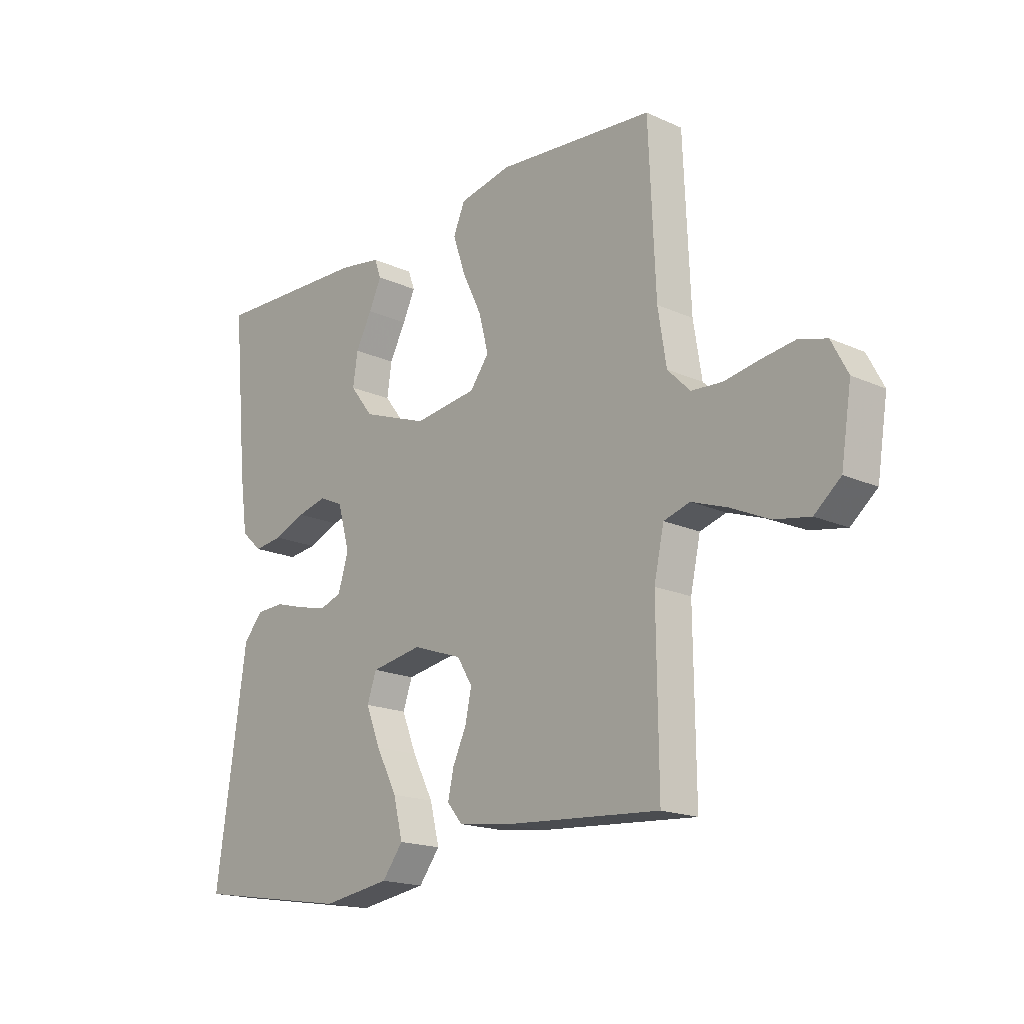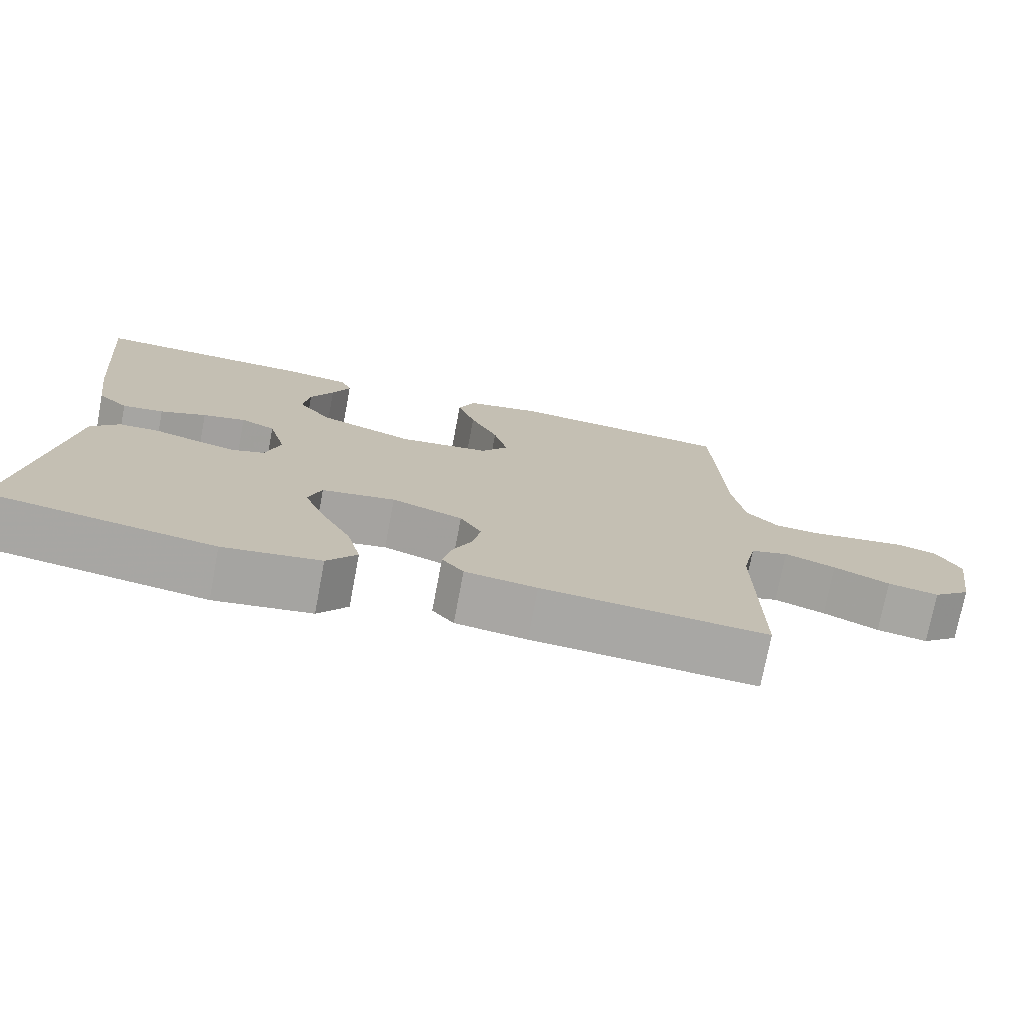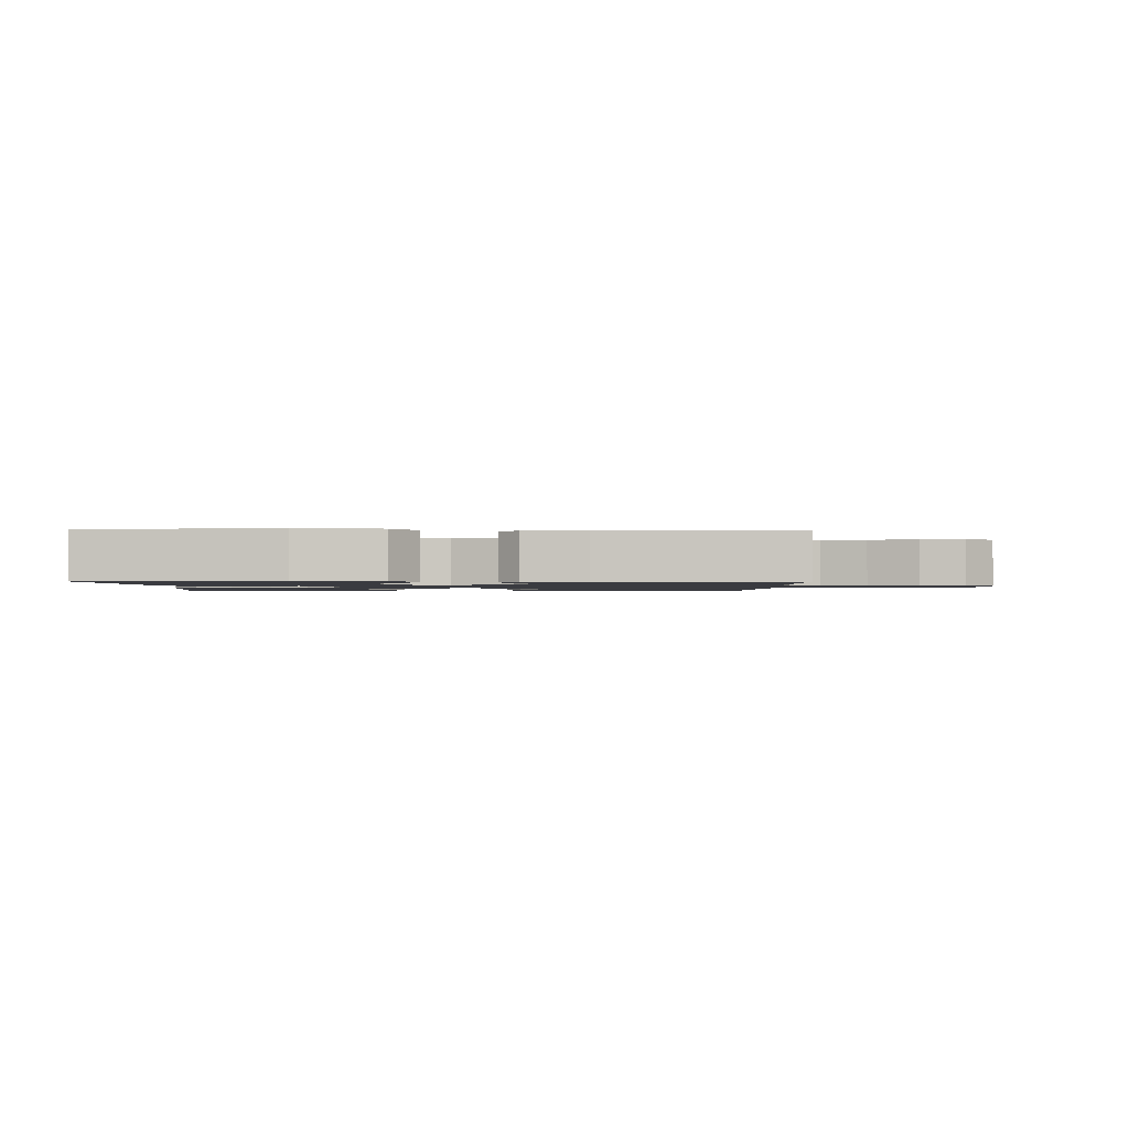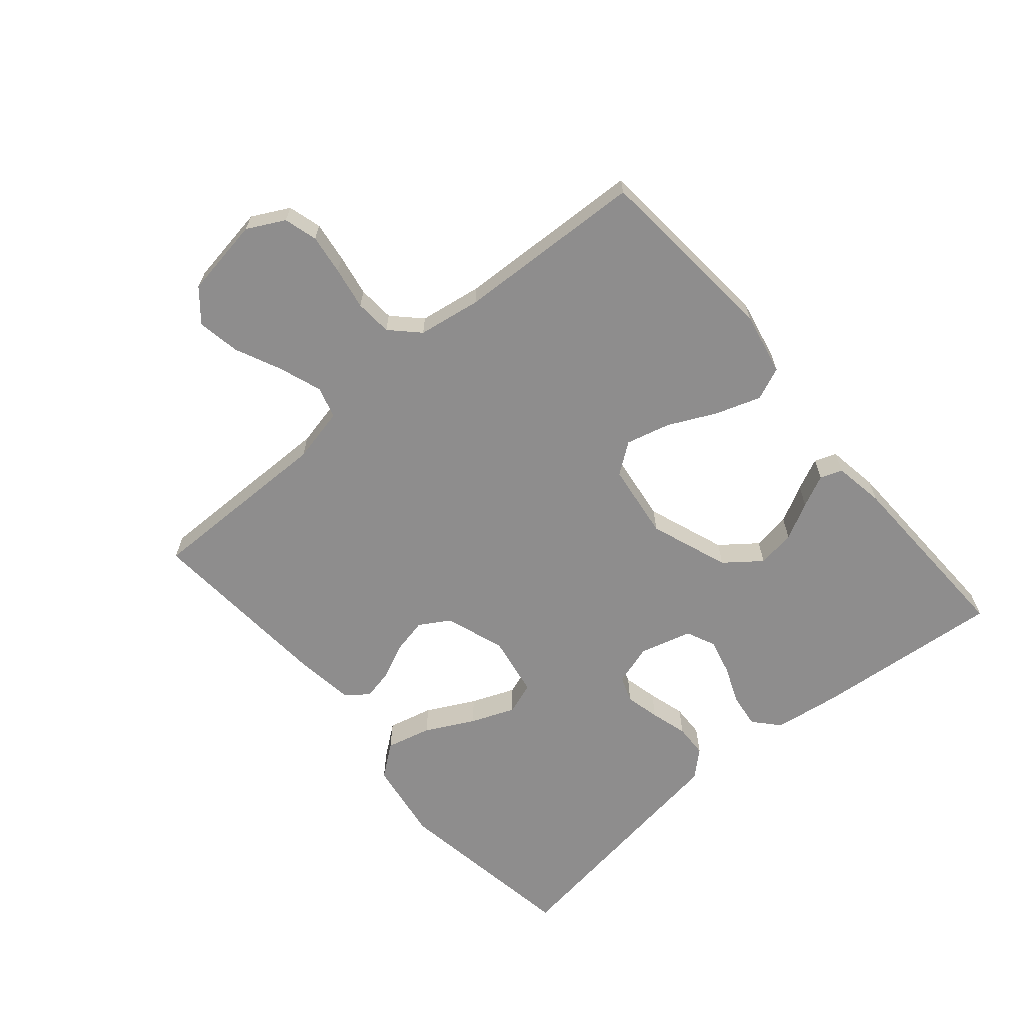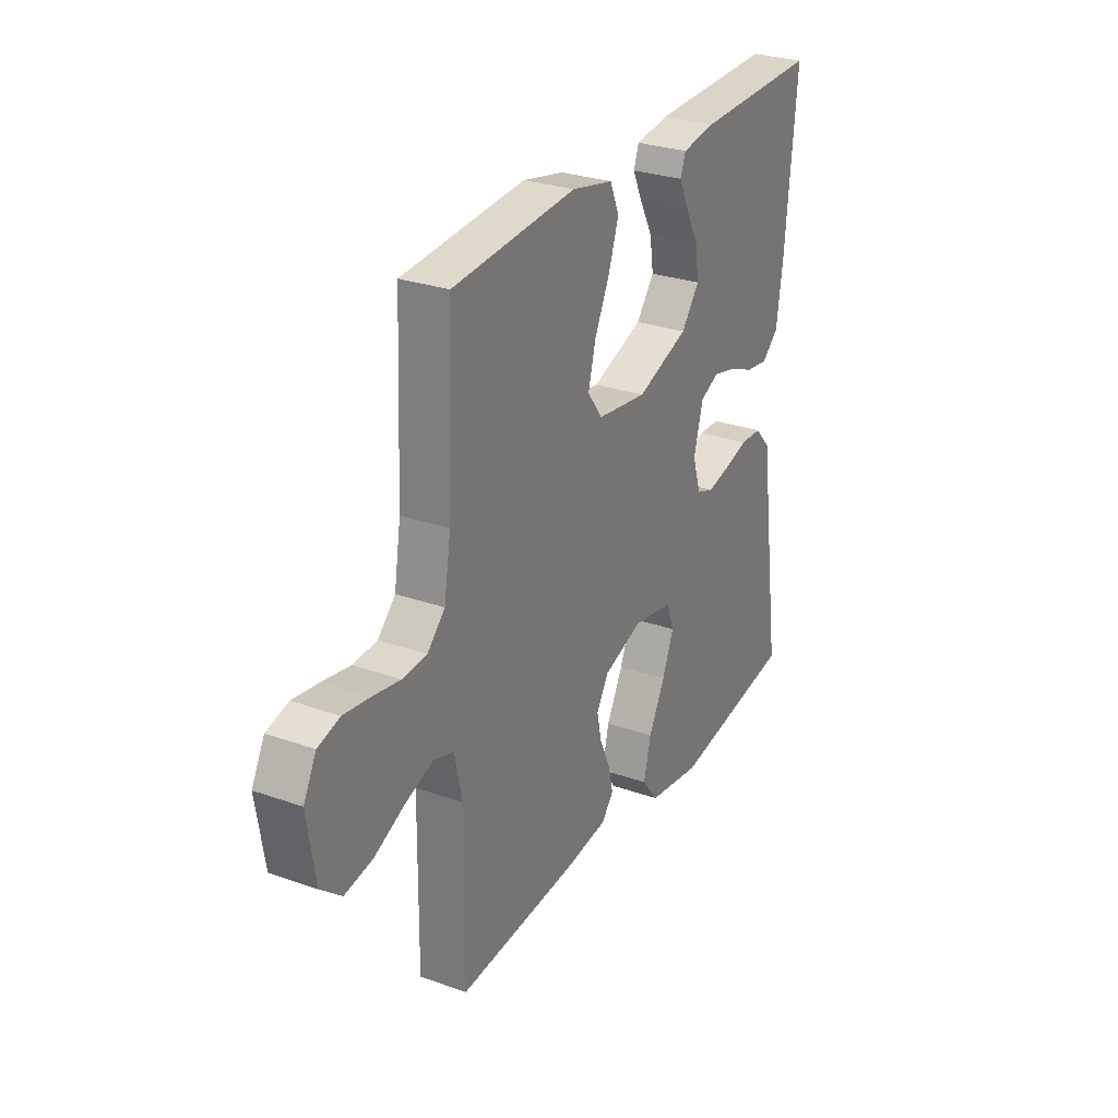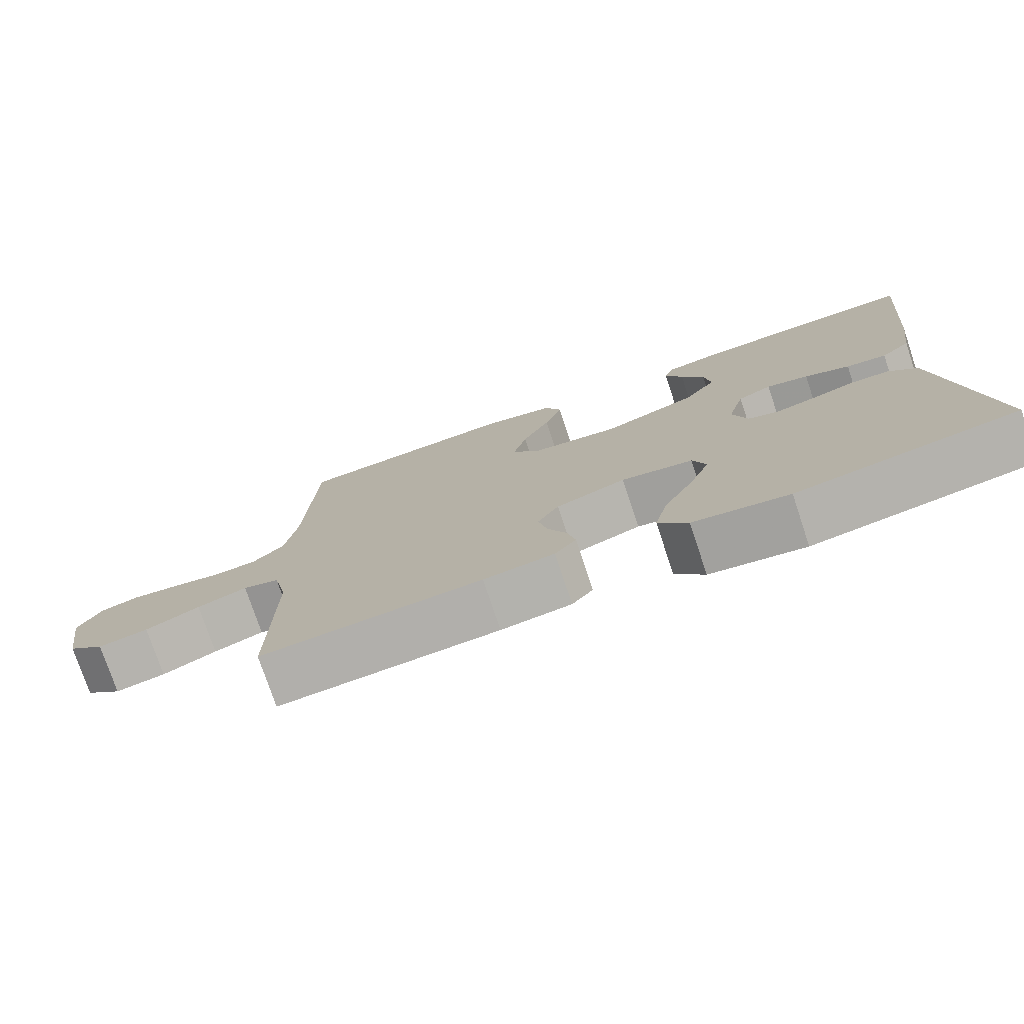
<metadata>
{"format":"obj","ext":"obj","renderer":"f3d","projection":"perspective","resolution":1024,"background":"white","views":[{"elev":-17.7,"azim":-131.7,"up":"+Z"},{"elev":-74.6,"azim":169.3,"up":"+Z"},{"elev":-1.4,"azim":179.1,"up":"+Y"},{"elev":-64.7,"azim":-49.6,"up":"+Y"},{"elev":28.2,"azim":-61.8,"up":"+Z"},{"elev":-76.5,"azim":18.5,"up":"+Z"}]}
</metadata>
<code>
v 0.5 0.07 -0.5
v 0.2 0.07 -0.547
v 0.07 0.07 -0.527
v 0.03 0.07 -0.475
v 0.048 0.07 -0.403
v 0.088 0.07 -0.326
v 0.116 0.07 -0.256
v 0.098 0.07 -0.205
v 0 0.07 -0.188
v -0.095 0.07 -0.221
v -0.124 0.07 -0.269
v -0.112 0.07 -0.325
v -0.086 0.07 -0.381
v -0.075 0.07 -0.431
v -0.104 0.07 -0.466
v -0.2 0.07 -0.479
v -0.5 0.07 -0.5
v -0.497 0.07 -0.2
v -0.516 0.07 -0.113
v -0.566 0.07 -0.098
v -0.634 0.07 -0.122
v -0.708 0.07 -0.156
v -0.776 0.07 -0.168
v -0.826 0.07 -0.126
v -0.846 0.07 0
v -0.815 0.07 0.059
v -0.762 0.07 0.074
v -0.698 0.07 0.065
v -0.631 0.07 0.053
v -0.572 0.07 0.057
v -0.529 0.07 0.1
v -0.513 0.07 0.2
v -0.5 0.07 0.5
v -0.2 0.07 0.525
v -0.1 0.07 0.504
v -0.078 0.07 0.452
v -0.102 0.07 0.381
v -0.139 0.07 0.304
v -0.157 0.07 0.234
v -0.121 0.07 0.185
v 0 0.07 0.169
v 0.126 0.07 0.215
v 0.17 0.07 0.272
v 0.161 0.07 0.333
v 0.13 0.07 0.392
v 0.106 0.07 0.443
v 0.119 0.07 0.478
v 0.2 0.07 0.491
v 0.5 0.07 0.5
v 0.472 0.07 0.2
v 0.457 0.07 0.094
v 0.417 0.07 0.058
v 0.362 0.07 0.065
v 0.301 0.07 0.09
v 0.244 0.07 0.104
v 0.198 0.07 0.083
v 0.175 0.07 0
v 0.195 0.07 -0.065
v 0.237 0.07 -0.08
v 0.292 0.07 -0.067
v 0.351 0.07 -0.05
v 0.404 0.07 -0.052
v 0.442 0.07 -0.094
v 0.457 0.07 -0.2
v 0.5 0 -0.5
v 0.2 0 -0.547
v 0.07 0 -0.527
v 0.03 0 -0.475
v 0.048 0 -0.403
v 0.088 0 -0.326
v 0.116 0 -0.256
v 0.098 0 -0.205
v 0 0 -0.188
v -0.095 0 -0.221
v -0.124 0 -0.269
v -0.112 0 -0.325
v -0.086 0 -0.381
v -0.075 0 -0.431
v -0.104 0 -0.466
v -0.2 0 -0.479
v -0.5 0 -0.5
v -0.497 0 -0.2
v -0.516 0 -0.113
v -0.566 0 -0.098
v -0.634 0 -0.122
v -0.708 0 -0.156
v -0.776 0 -0.168
v -0.826 0 -0.126
v -0.846 0 0
v -0.815 0 0.059
v -0.762 0 0.074
v -0.698 0 0.065
v -0.631 0 0.053
v -0.572 0 0.057
v -0.529 0 0.1
v -0.513 0 0.2
v -0.5 0 0.5
v -0.2 0 0.525
v -0.1 0 0.504
v -0.078 0 0.452
v -0.102 0 0.381
v -0.139 0 0.304
v -0.157 0 0.234
v -0.121 0 0.185
v 0 0 0.169
v 0.126 0 0.215
v 0.17 0 0.272
v 0.161 0 0.333
v 0.13 0 0.392
v 0.106 0 0.443
v 0.119 0 0.478
v 0.2 0 0.491
v 0.5 0 0.5
v 0.472 0 0.2
v 0.457 0 0.094
v 0.417 0 0.058
v 0.362 0 0.065
v 0.301 0 0.09
v 0.244 0 0.104
v 0.198 0 0.083
v 0.175 0 0
v 0.195 0 -0.065
v 0.237 0 -0.08
v 0.292 0 -0.067
v 0.351 0 -0.05
v 0.404 0 -0.052
v 0.442 0 -0.094
v 0.457 0 -0.2
f 62 63 64
f 61 62 64
f 60 61 64
f 4 5 6
f 3 4 6
f 2 3 6
f 1 2 6
f 64 1 6
f 60 64 6
f 59 60 6
f 58 59 6 7
f 57 58 7 8
f 56 57 8 9
f 52 53 54
f 51 52 54
f 50 51 54
f 49 50 54
f 48 49 54
f 47 48 54
f 46 47 54
f 45 46 54
f 44 45 54
f 43 44 54 55
f 42 43 55 56
f 36 37 38
f 35 36 38
f 34 35 38
f 33 34 38
f 32 33 38
f 31 32 38 39
f 30 31 39 40
f 27 28 29
f 26 27 29
f 25 26 29
f 24 25 29
f 23 24 29
f 22 23 29
f 21 22 29
f 20 21 29 30
f 30 40 41
f 20 30 41
f 19 20 41
f 16 17 18
f 15 16 18
f 14 15 18
f 13 14 18
f 12 13 18
f 11 12 18 19
f 56 9 10
f 42 56 10
f 41 42 10
f 19 41 10
f 10 11 19
f 128 127 126
f 128 126 125
f 128 125 124
f 70 69 68
f 70 68 67
f 70 67 66
f 70 66 65
f 70 65 128
f 70 128 124
f 70 124 123
f 71 70 123 122
f 72 71 122 121
f 73 72 121 120
f 118 117 116
f 118 116 115
f 118 115 114
f 118 114 113
f 118 113 112
f 118 112 111
f 118 111 110
f 118 110 109
f 118 109 108
f 119 118 108 107
f 120 119 107 106
f 102 101 100
f 102 100 99
f 102 99 98
f 102 98 97
f 102 97 96
f 103 102 96 95
f 104 103 95 94
f 93 92 91
f 93 91 90
f 93 90 89
f 93 89 88
f 93 88 87
f 93 87 86
f 93 86 85
f 94 93 85 84
f 105 104 94
f 105 94 84
f 105 84 83
f 82 81 80
f 82 80 79
f 82 79 78
f 82 78 77
f 82 77 76
f 83 82 76 75
f 74 73 120
f 74 120 106
f 74 106 105
f 74 105 83
f 83 75 74
f 1 65 66 2
f 2 66 67 3
f 3 67 68 4
f 4 68 69 5
f 5 69 70 6
f 6 70 71 7
f 7 71 72 8
f 8 72 73 9
f 9 73 74 10
f 10 74 75 11
f 11 75 76 12
f 12 76 77 13
f 13 77 78 14
f 14 78 79 15
f 15 79 80 16
f 16 80 81 17
f 17 81 82 18
f 18 82 83 19
f 19 83 84 20
f 20 84 85 21
f 21 85 86 22
f 22 86 87 23
f 23 87 88 24
f 24 88 89 25
f 25 89 90 26
f 26 90 91 27
f 27 91 92 28
f 28 92 93 29
f 29 93 94 30
f 30 94 95 31
f 31 95 96 32
f 32 96 97 33
f 33 97 98 34
f 34 98 99 35
f 35 99 100 36
f 36 100 101 37
f 37 101 102 38
f 38 102 103 39
f 39 103 104 40
f 40 104 105 41
f 41 105 106 42
f 42 106 107 43
f 43 107 108 44
f 44 108 109 45
f 45 109 110 46
f 46 110 111 47
f 47 111 112 48
f 48 112 113 49
f 49 113 114 50
f 50 114 115 51
f 51 115 116 52
f 52 116 117 53
f 53 117 118 54
f 54 118 119 55
f 55 119 120 56
f 56 120 121 57
f 57 121 122 58
f 58 122 123 59
f 59 123 124 60
f 60 124 125 61
f 61 125 126 62
f 62 126 127 63
f 63 127 128 64
f 64 128 65 1

</code>
